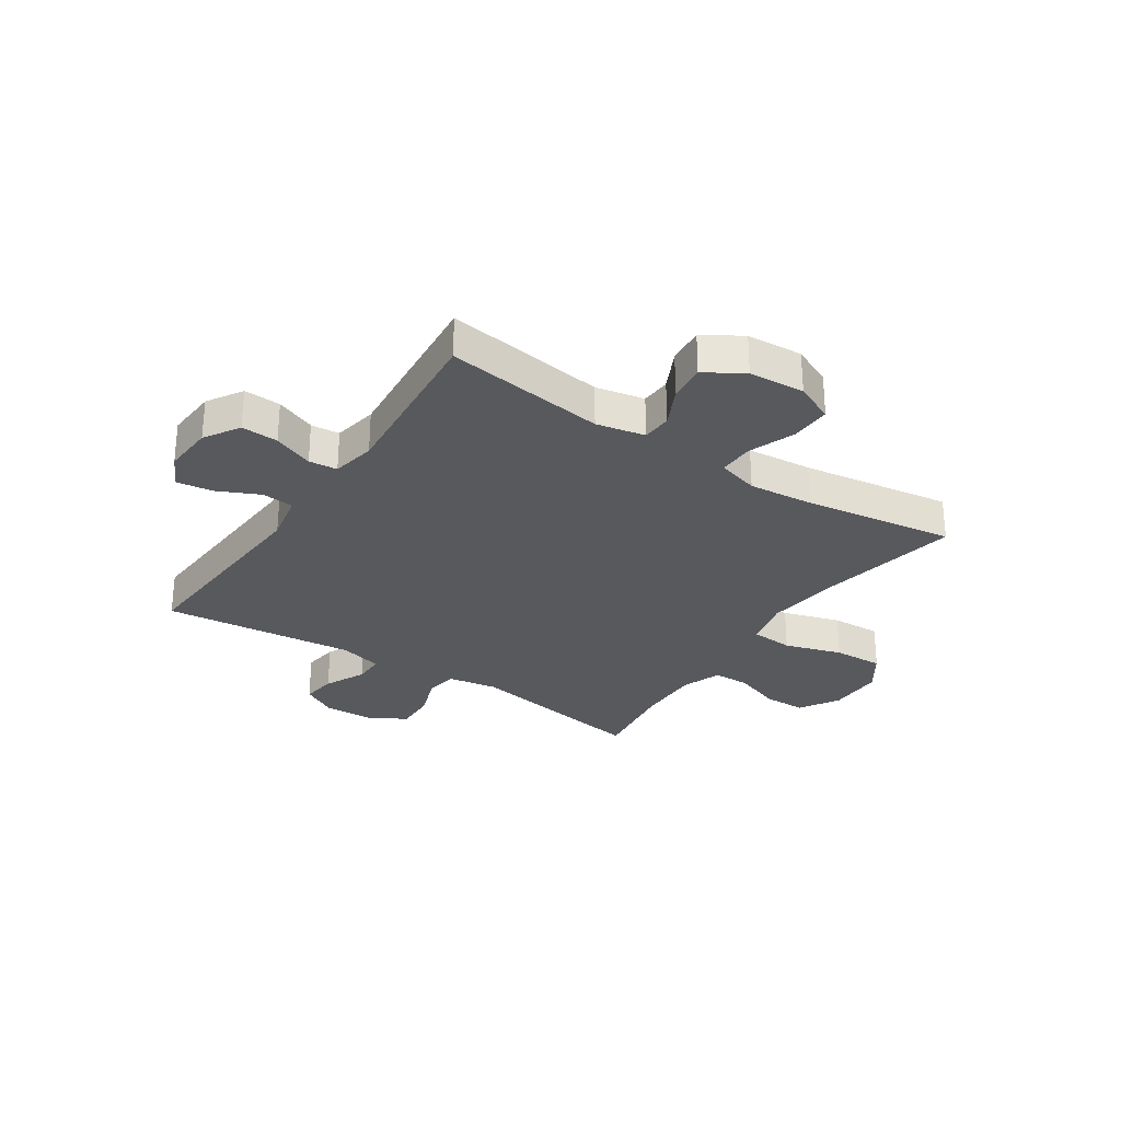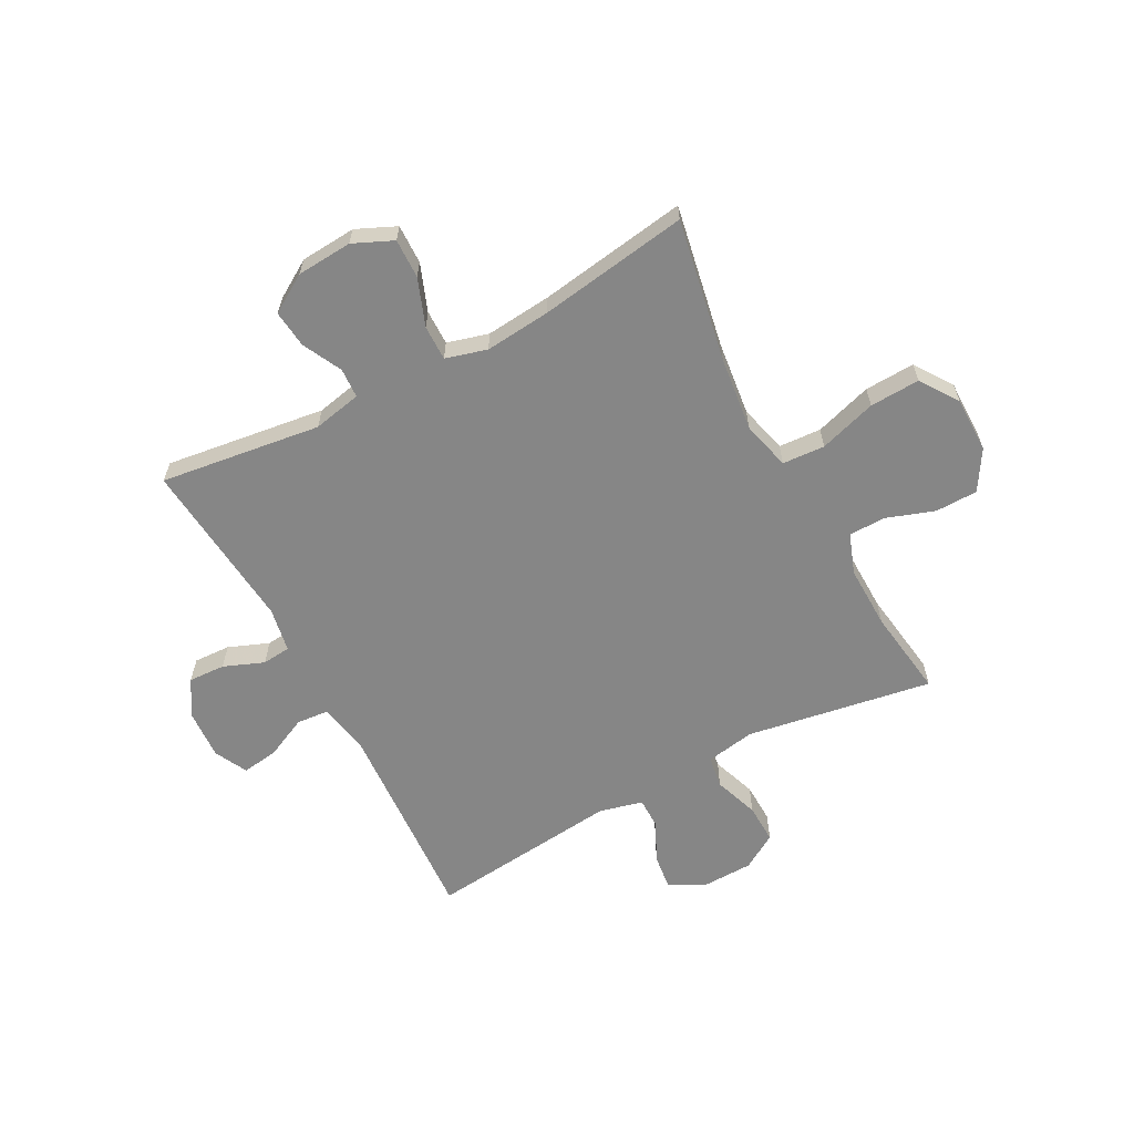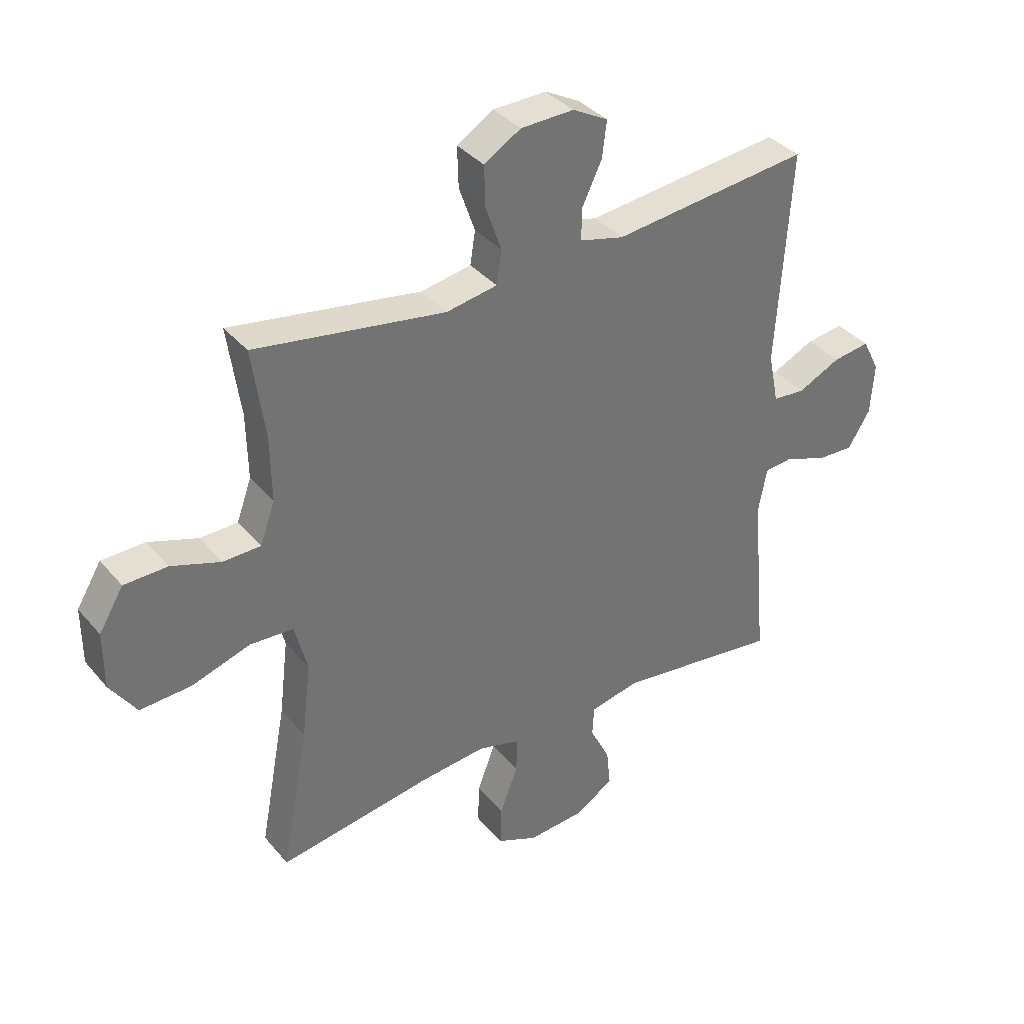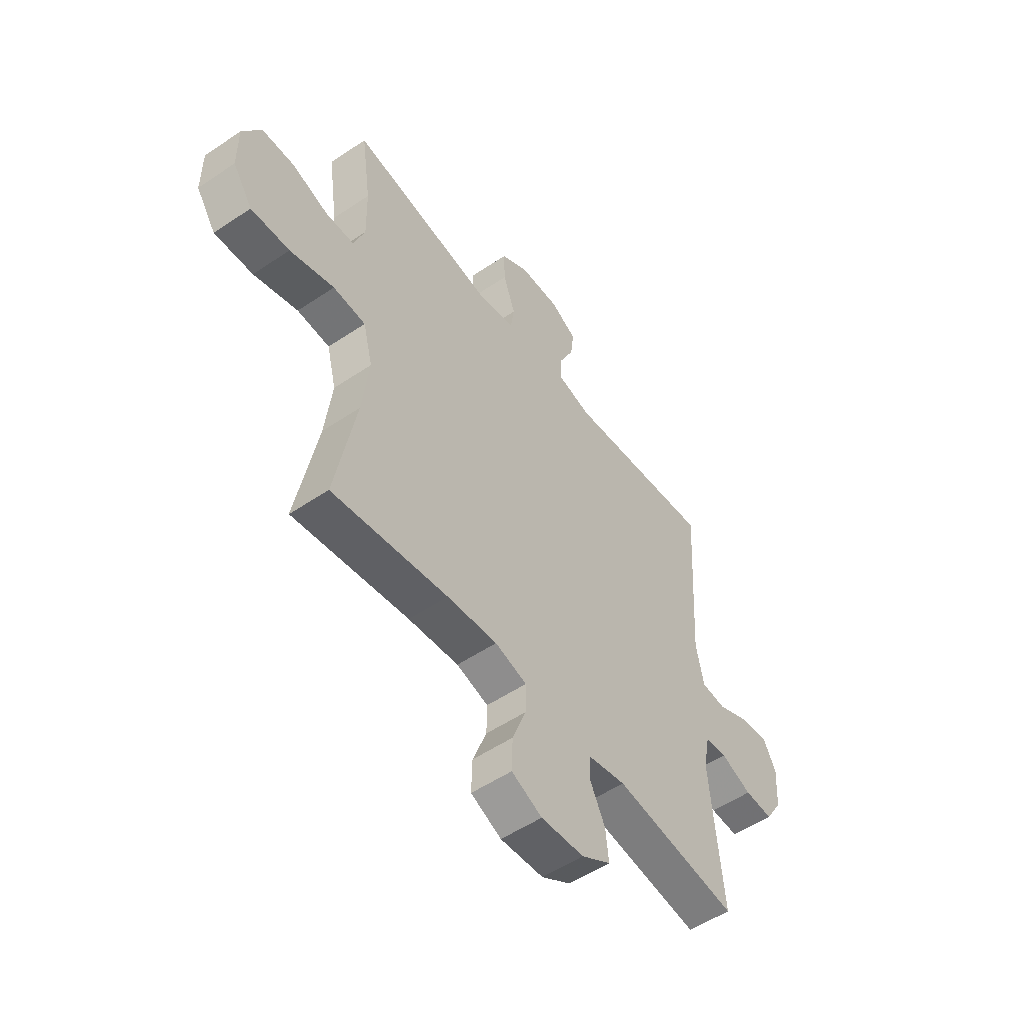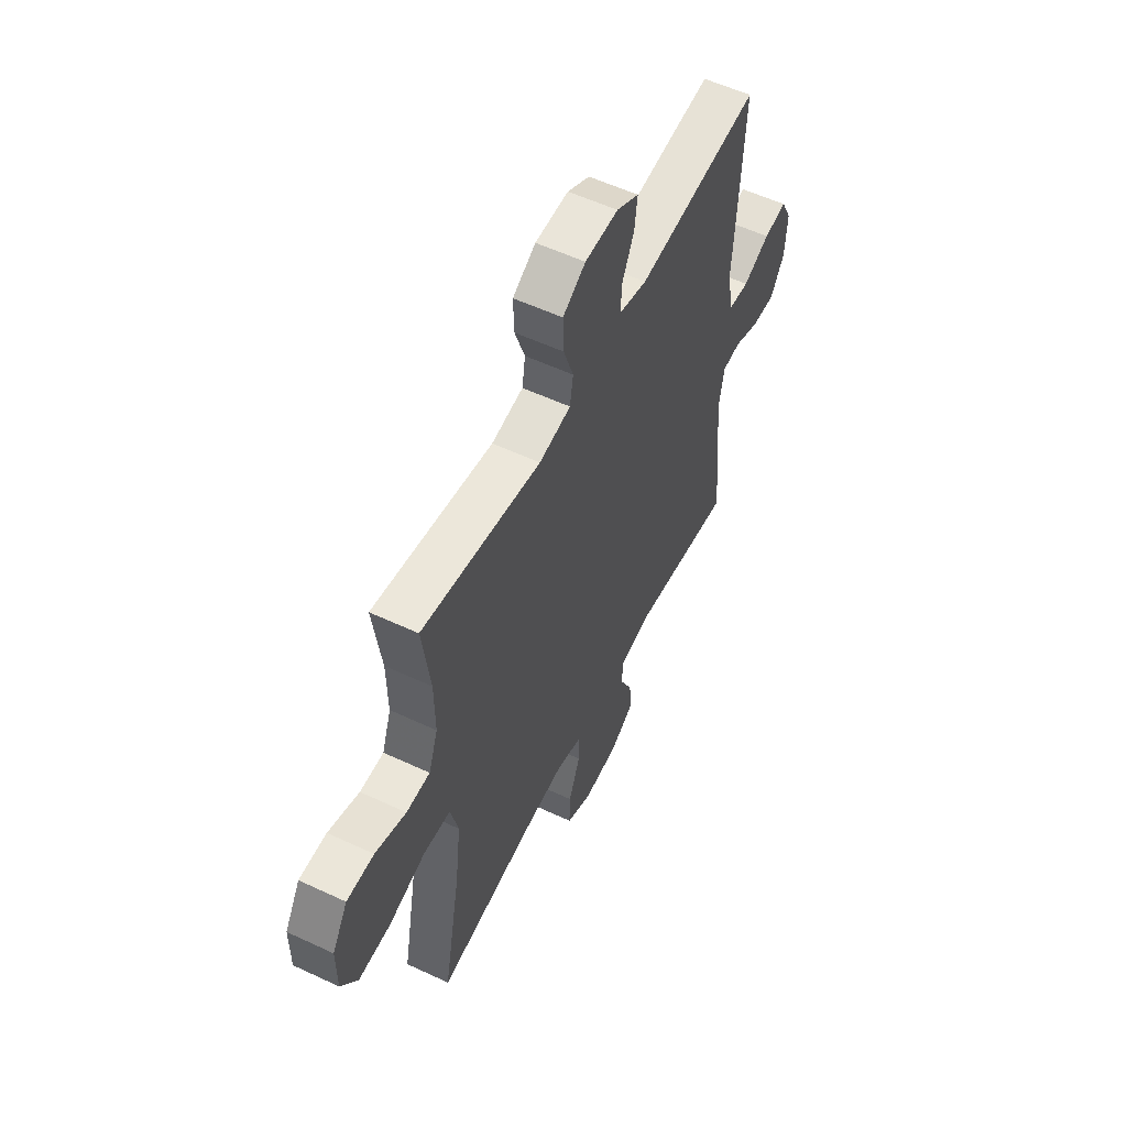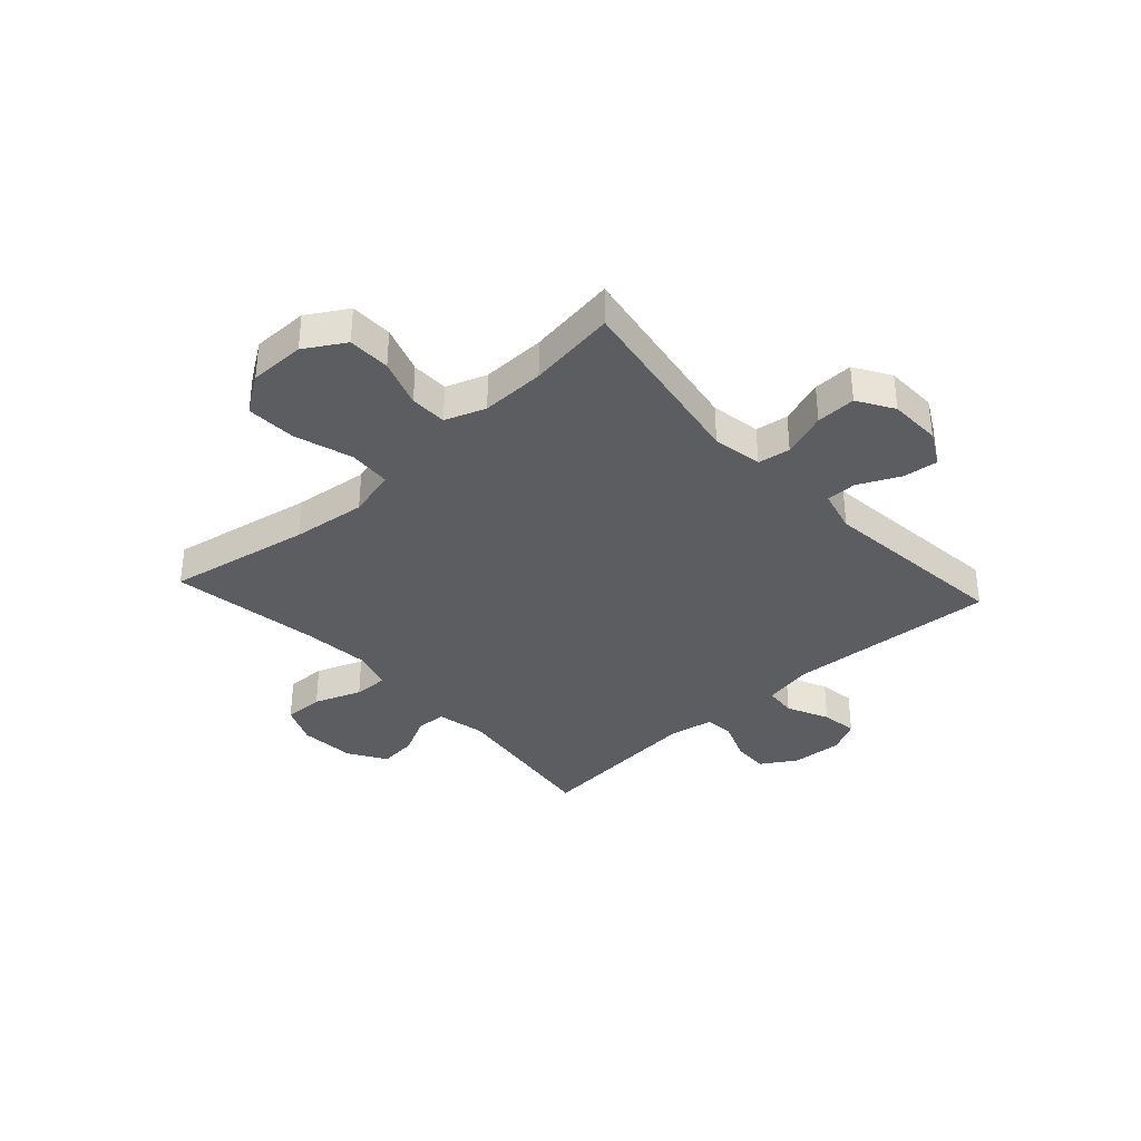
<metadata>
{"format":"obj","ext":"obj","renderer":"f3d","projection":"perspective","resolution":1024,"background":"white","views":[{"elev":-29.0,"azim":146.3,"up":"+Y"},{"elev":-62.0,"azim":-151.8,"up":"+Y"},{"elev":36.7,"azim":-34.7,"up":"+Z"},{"elev":-53.4,"azim":-54.2,"up":"+Z"},{"elev":56.2,"azim":-63.9,"up":"+Z"},{"elev":-35.7,"azim":-47.5,"up":"+Y"}]}
</metadata>
<code>
v -0.5 0.07 0.5
v -0.167 0.07 0.444
v -0.078 0.07 0.459
v -0.069 0.07 0.517
v -0.097 0.07 0.597
v -0.099 0.07 0.668
v -0.035 0.07 0.707
v 0.058 0.07 0.709
v 0.12 0.07 0.675
v 0.112 0.07 0.612
v 0.077 0.07 0.539
v 0.077 0.07 0.484
v 0.154 0.07 0.464
v 0.5 0.07 0.5
v 0.476 0.07 0.124
v 0.494 0.07 0.035
v 0.551 0.07 0.03
v 0.626 0.07 0.065
v 0.691 0.07 0.074
v 0.721 0.07 0.015
v 0.715 0.07 -0.076
v 0.676 0.07 -0.139
v 0.61 0.07 -0.136
v 0.538 0.07 -0.107
v 0.487 0.07 -0.112
v 0.472 0.07 -0.191
v 0.5 0.07 -0.5
v 0.212 0.07 -0.461
v 0.125 0.07 -0.479
v 0.122 0.07 -0.532
v 0.157 0.07 -0.603
v 0.164 0.07 -0.67
v 0.096 0.07 -0.712
v -0.004 0.07 -0.719
v -0.075 0.07 -0.687
v -0.073 0.07 -0.616
v -0.041 0.07 -0.532
v -0.04 0.07 -0.469
v -0.114 0.07 -0.448
v -0.231 0.07 -0.459
v -0.5 0.07 -0.5
v -0.452 0.07 -0.244
v -0.436 0.07 -0.111
v -0.458 0.07 -0.024
v -0.534 0.07 -0.019
v -0.637 0.07 -0.051
v -0.727 0.07 -0.055
v -0.773 0.07 0.013
v -0.773 0.07 0.113
v -0.73 0.07 0.184
v -0.654 0.07 0.185
v -0.568 0.07 0.155
v -0.502 0.07 0.156
v -0.476 0.07 0.228
v -0.478 0.07 0.342
v -0.5 0 0.5
v -0.167 0 0.444
v -0.078 0 0.459
v -0.069 0 0.517
v -0.097 0 0.597
v -0.099 0 0.668
v -0.035 0 0.707
v 0.058 0 0.709
v 0.12 0 0.675
v 0.112 0 0.612
v 0.077 0 0.539
v 0.077 0 0.484
v 0.154 0 0.464
v 0.5 0 0.5
v 0.476 0 0.124
v 0.494 0 0.035
v 0.551 0 0.03
v 0.626 0 0.065
v 0.691 0 0.074
v 0.721 0 0.015
v 0.715 0 -0.076
v 0.676 0 -0.139
v 0.61 0 -0.136
v 0.538 0 -0.107
v 0.487 0 -0.112
v 0.472 0 -0.191
v 0.5 0 -0.5
v 0.212 0 -0.461
v 0.125 0 -0.479
v 0.122 0 -0.532
v 0.157 0 -0.603
v 0.164 0 -0.67
v 0.096 0 -0.712
v -0.004 0 -0.719
v -0.075 0 -0.687
v -0.073 0 -0.616
v -0.041 0 -0.532
v -0.04 0 -0.469
v -0.114 0 -0.448
v -0.231 0 -0.459
v -0.5 0 -0.5
v -0.452 0 -0.244
v -0.436 0 -0.111
v -0.458 0 -0.024
v -0.534 0 -0.019
v -0.637 0 -0.051
v -0.727 0 -0.055
v -0.773 0 0.013
v -0.773 0 0.113
v -0.73 0 0.184
v -0.654 0 0.185
v -0.568 0 0.155
v -0.502 0 0.156
v -0.476 0 0.228
v -0.478 0 0.342
f 50 51 52
f 49 50 52
f 48 49 52
f 47 48 52
f 46 47 52
f 45 46 52
f 44 45 52 53
f 43 44 53 54
f 40 41 42
f 39 40 42 43
f 43 54 55
f 39 43 55
f 38 39 55
f 35 36 37
f 34 35 37
f 33 34 37
f 32 33 37
f 31 32 37
f 30 31 37
f 29 30 37 38
f 26 27 28
f 55 1 2
f 38 55 2
f 29 38 2
f 28 29 2
f 26 28 2
f 25 26 2
f 22 23 24
f 21 22 24
f 20 21 24
f 19 20 24
f 18 19 24
f 17 18 24
f 13 14 15
f 12 13 15 16
f 9 10 11
f 8 9 11
f 7 8 11
f 6 7 11
f 5 6 11
f 4 5 11
f 3 4 11 12
f 2 3 12 16
f 16 17 24 25
f 2 16 25
f 107 106 105
f 107 105 104
f 107 104 103
f 107 103 102
f 107 102 101
f 107 101 100
f 108 107 100 99
f 109 108 99 98
f 97 96 95
f 98 97 95 94
f 110 109 98
f 110 98 94
f 110 94 93
f 92 91 90
f 92 90 89
f 92 89 88
f 92 88 87
f 92 87 86
f 92 86 85
f 93 92 85 84
f 83 82 81
f 57 56 110
f 57 110 93
f 57 93 84
f 57 84 83
f 57 83 81
f 57 81 80
f 79 78 77
f 79 77 76
f 79 76 75
f 79 75 74
f 79 74 73
f 79 73 72
f 70 69 68
f 71 70 68 67
f 66 65 64
f 66 64 63
f 66 63 62
f 66 62 61
f 66 61 60
f 66 60 59
f 67 66 59 58
f 71 67 58 57
f 80 79 72 71
f 80 71 57
f 1 56 57 2
f 2 57 58 3
f 3 58 59 4
f 4 59 60 5
f 5 60 61 6
f 6 61 62 7
f 7 62 63 8
f 8 63 64 9
f 9 64 65 10
f 10 65 66 11
f 11 66 67 12
f 12 67 68 13
f 13 68 69 14
f 14 69 70 15
f 15 70 71 16
f 16 71 72 17
f 17 72 73 18
f 18 73 74 19
f 19 74 75 20
f 20 75 76 21
f 21 76 77 22
f 22 77 78 23
f 23 78 79 24
f 24 79 80 25
f 25 80 81 26
f 26 81 82 27
f 27 82 83 28
f 28 83 84 29
f 29 84 85 30
f 30 85 86 31
f 31 86 87 32
f 32 87 88 33
f 33 88 89 34
f 34 89 90 35
f 35 90 91 36
f 36 91 92 37
f 37 92 93 38
f 38 93 94 39
f 39 94 95 40
f 40 95 96 41
f 41 96 97 42
f 42 97 98 43
f 43 98 99 44
f 44 99 100 45
f 45 100 101 46
f 46 101 102 47
f 47 102 103 48
f 48 103 104 49
f 49 104 105 50
f 50 105 106 51
f 51 106 107 52
f 52 107 108 53
f 53 108 109 54
f 54 109 110 55
f 55 110 56 1

</code>
